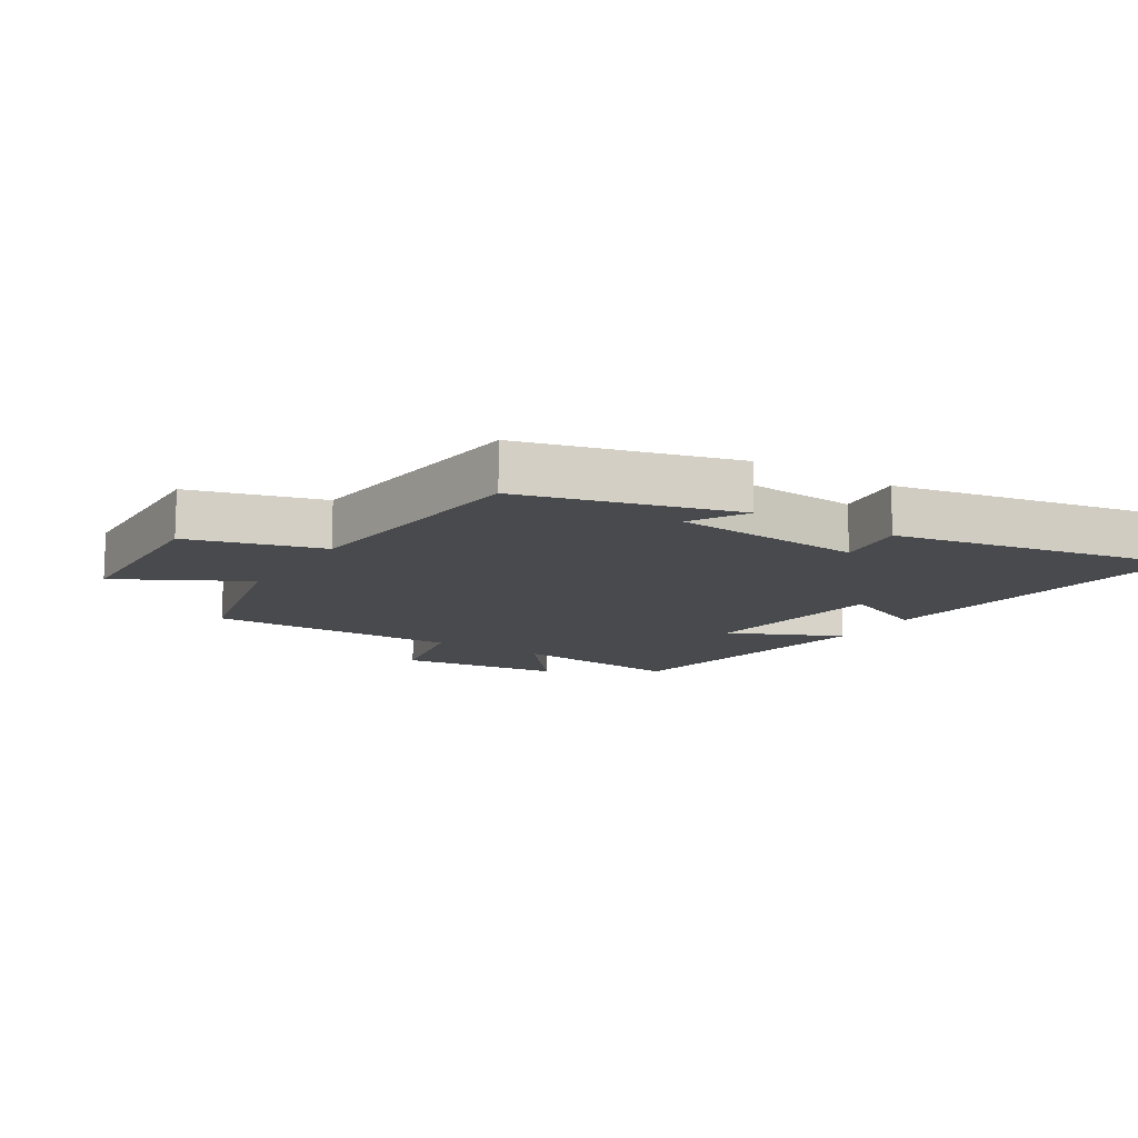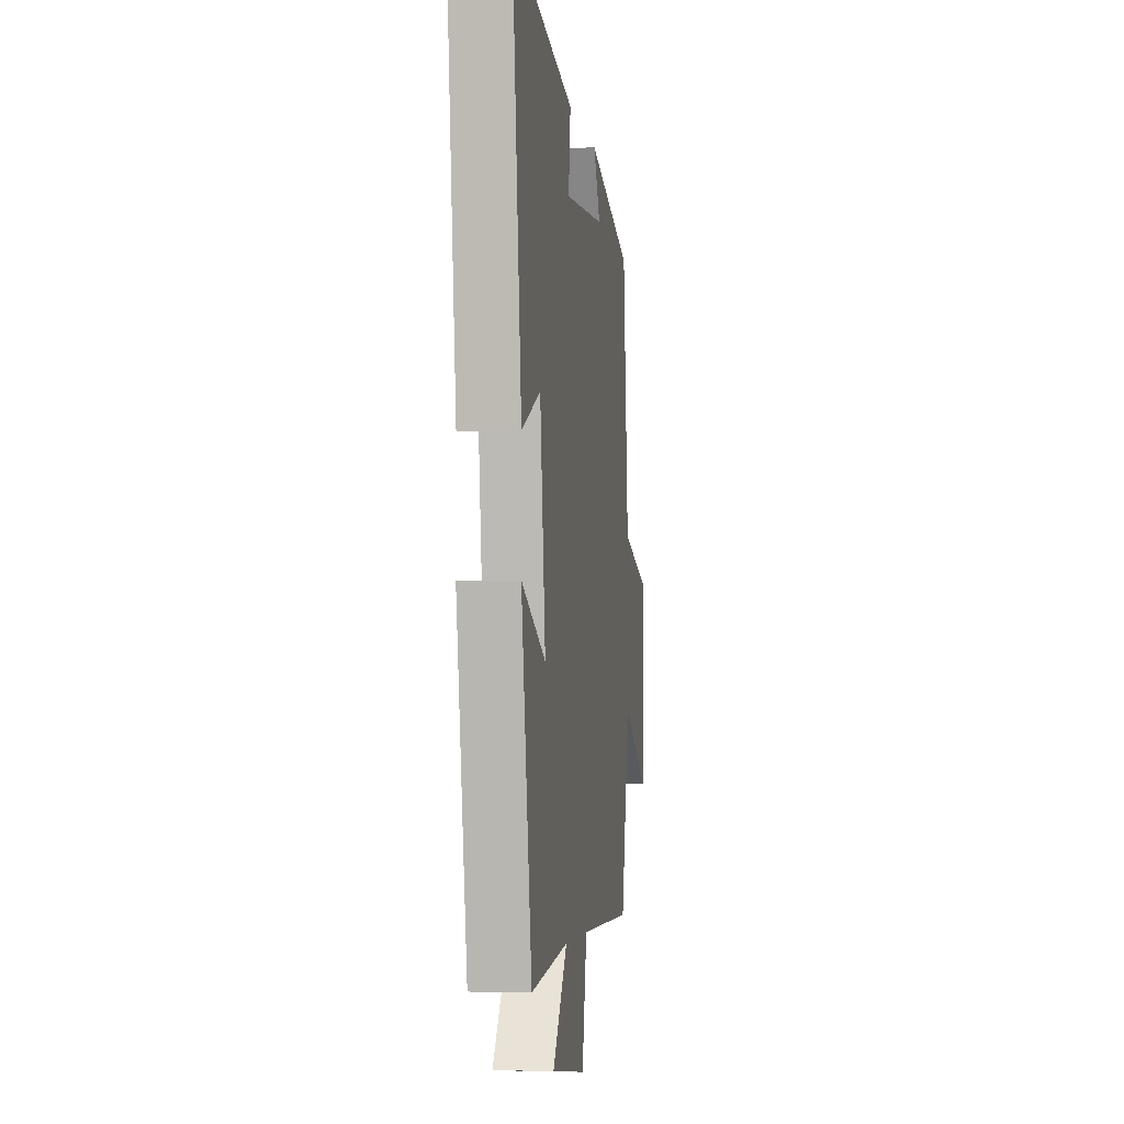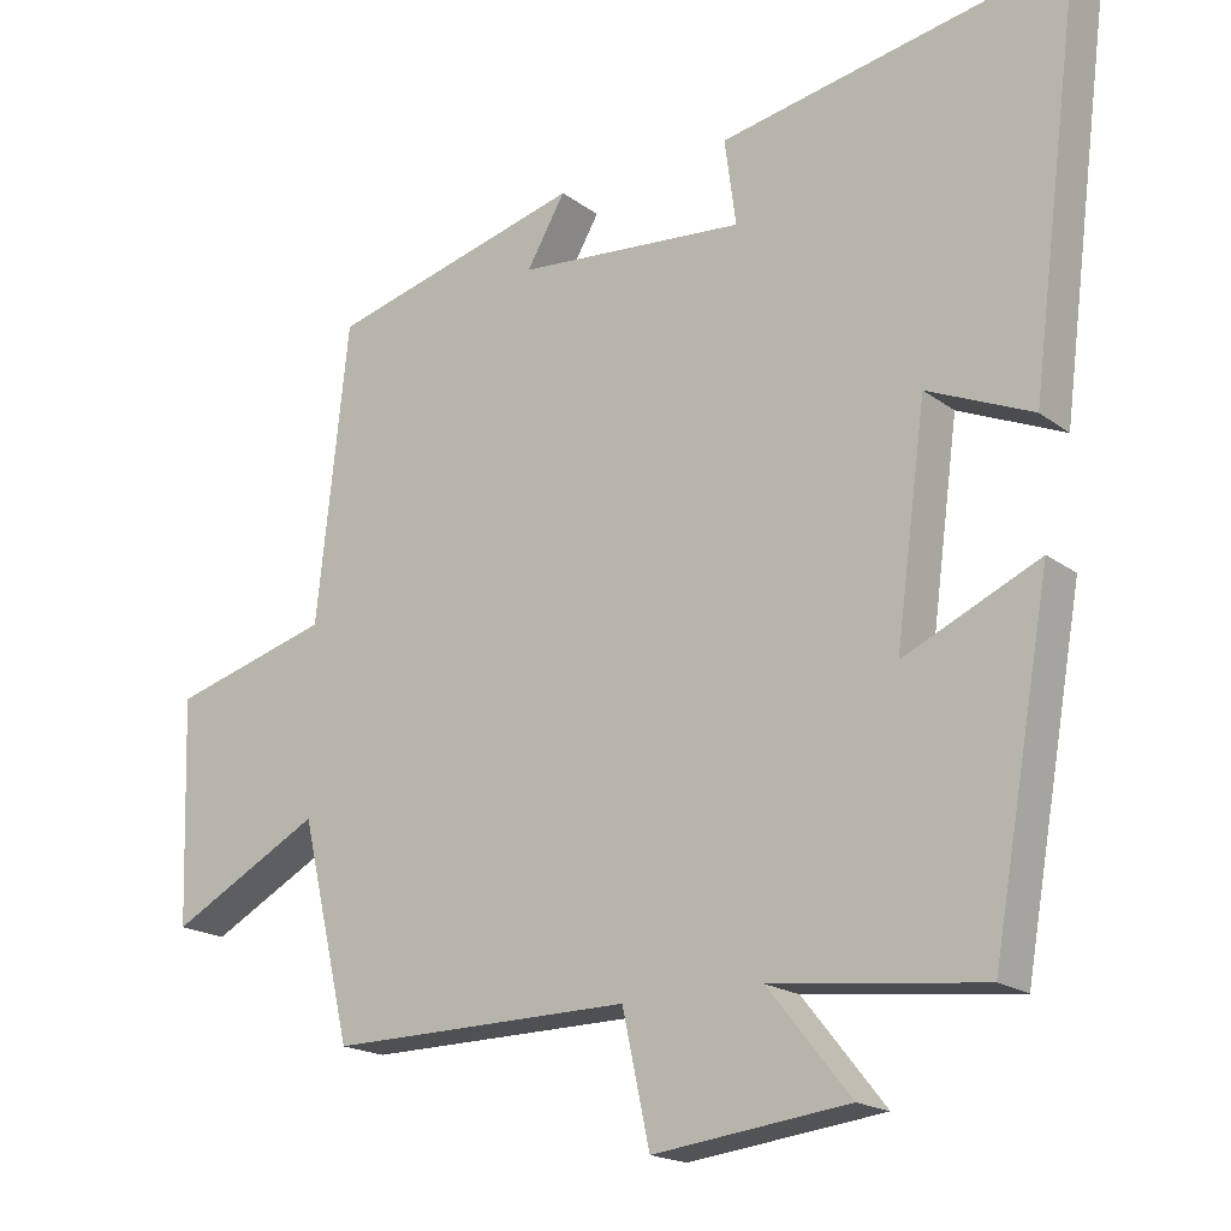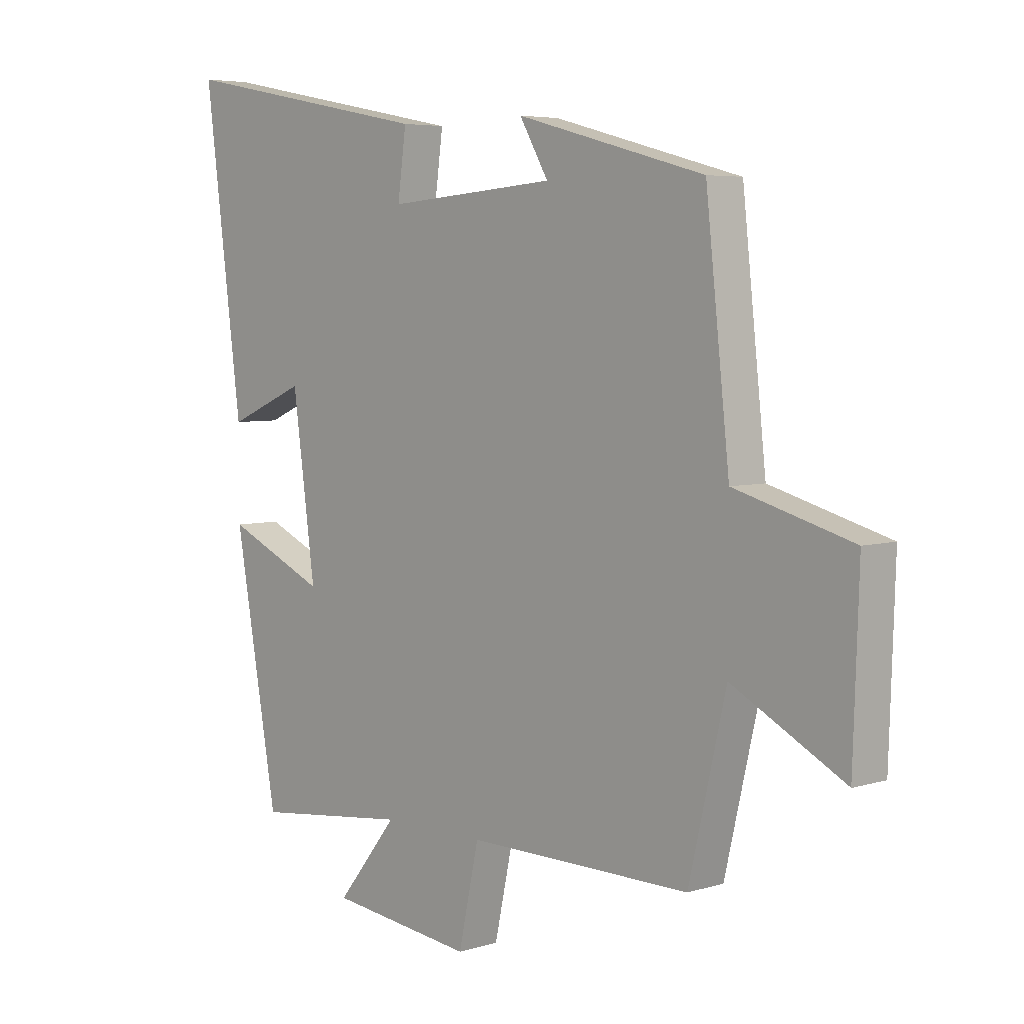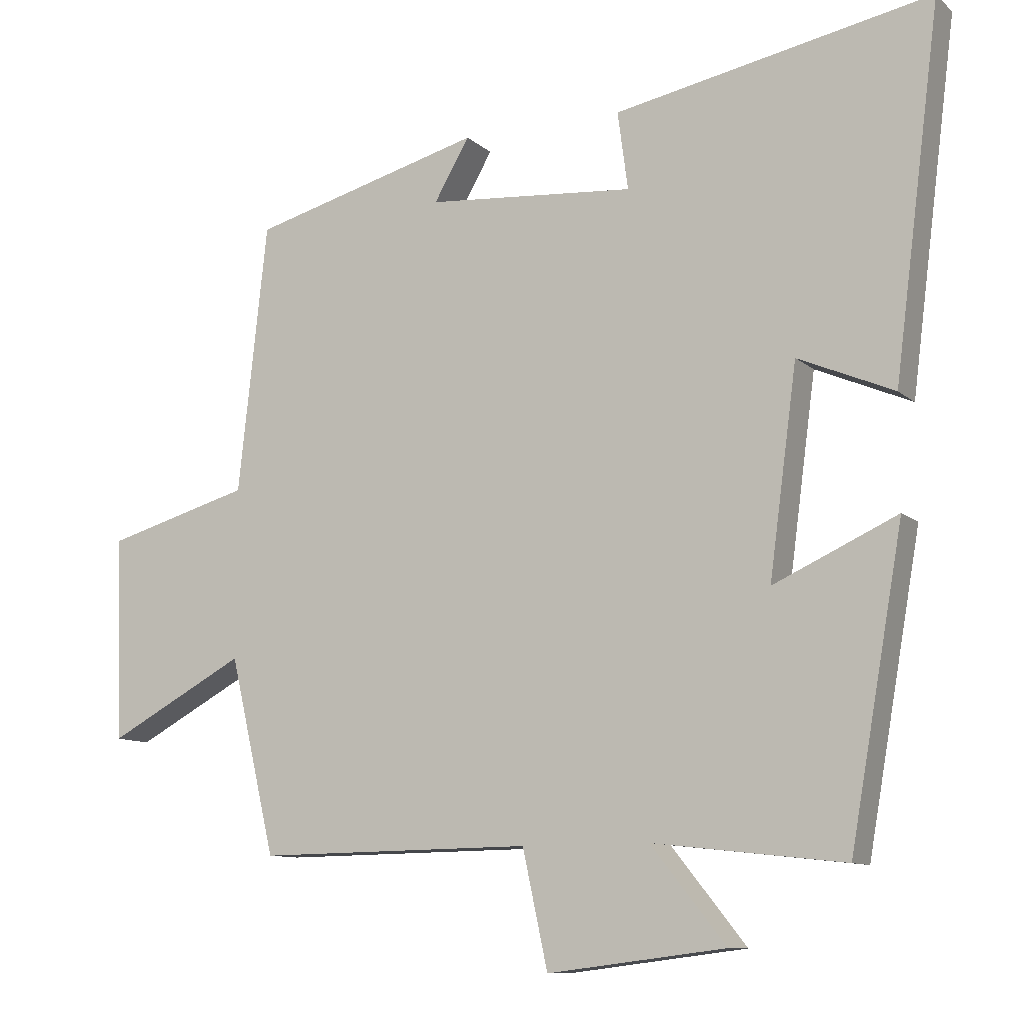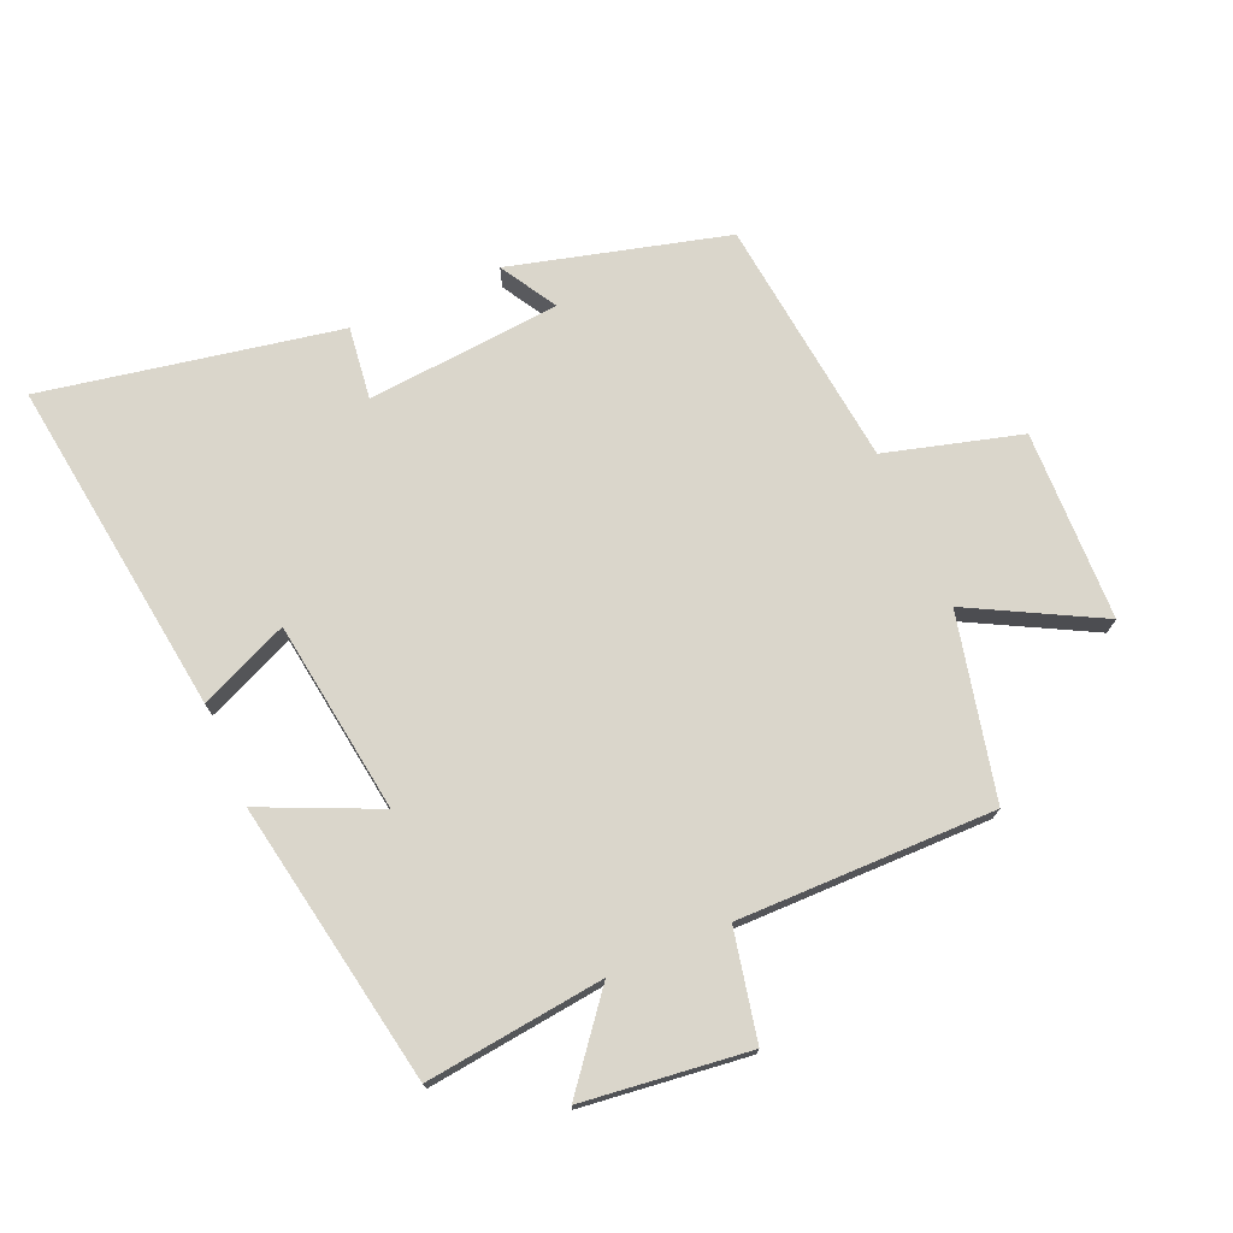
<metadata>
{"format":"obj","ext":"obj","renderer":"f3d","projection":"perspective","resolution":1024,"background":"white","views":[{"elev":-12.8,"azim":-32.1,"up":"+Y"},{"elev":-3.5,"azim":97.8,"up":"+Z"},{"elev":-18.4,"azim":35.6,"up":"+Z"},{"elev":5.1,"azim":-133.7,"up":"+Z"},{"elev":-10.3,"azim":27.0,"up":"+Z"},{"elev":73.8,"azim":156.3,"up":"+Y"}]}
</metadata>
<code>
v 0.567 0.07 0.589
v 0.5 0.07 0.065
v 0.362 0.07 0.124
v 0.322 0.07 -0.174
v 0.5 0.07 -0.093
v 0.423 0.07 -0.531
v 0.147 0.07 -0.5
v 0.255 0.07 -0.635
v -0.001 0.07 -0.667
v -0.037 0.07 -0.5
v -0.434 0.07 -0.505
v -0.5 0.07 -0.223
v -0.699 0.07 -0.33
v -0.709 0.07 -0.036
v -0.5 0.07 0.023
v -0.458 0.07 0.41
v -0.124 0.07 0.5
v -0.175 0.07 0.412
v 0.125 0.07 0.388
v 0.11 0.07 0.5
v 0.567 0 0.589
v 0.5 0 0.065
v 0.362 0 0.124
v 0.322 0 -0.174
v 0.5 0 -0.093
v 0.423 0 -0.531
v 0.147 0 -0.5
v 0.255 0 -0.635
v -0.001 0 -0.667
v -0.037 0 -0.5
v -0.434 0 -0.505
v -0.5 0 -0.223
v -0.699 0 -0.33
v -0.709 0 -0.036
v -0.5 0 0.023
v -0.458 0 0.41
v -0.124 0 0.5
v -0.175 0 0.412
v 0.125 0 0.388
v 0.11 0 0.5
f 1 2 3
f 20 1 3
f 19 20 3
f 18 19 3 4
f 15 16 17 18
f 15 18 4
f 12 13 14 15
f 12 15 4
f 11 12 4
f 10 11 4
f 7 8 9 10
f 7 10 4 5
f 5 6 7
f 23 22 21
f 23 21 40
f 23 40 39
f 24 23 39 38
f 38 37 36 35
f 24 38 35
f 35 34 33 32
f 24 35 32
f 24 32 31
f 24 31 30
f 30 29 28 27
f 25 24 30 27
f 27 26 25
f 1 21 22 2
f 2 22 23 3
f 3 23 24 4
f 4 24 25 5
f 5 25 26 6
f 6 26 27 7
f 7 27 28 8
f 8 28 29 9
f 9 29 30 10
f 10 30 31 11
f 11 31 32 12
f 12 32 33 13
f 13 33 34 14
f 14 34 35 15
f 15 35 36 16
f 16 36 37 17
f 17 37 38 18
f 18 38 39 19
f 19 39 40 20
f 20 40 21 1

</code>
